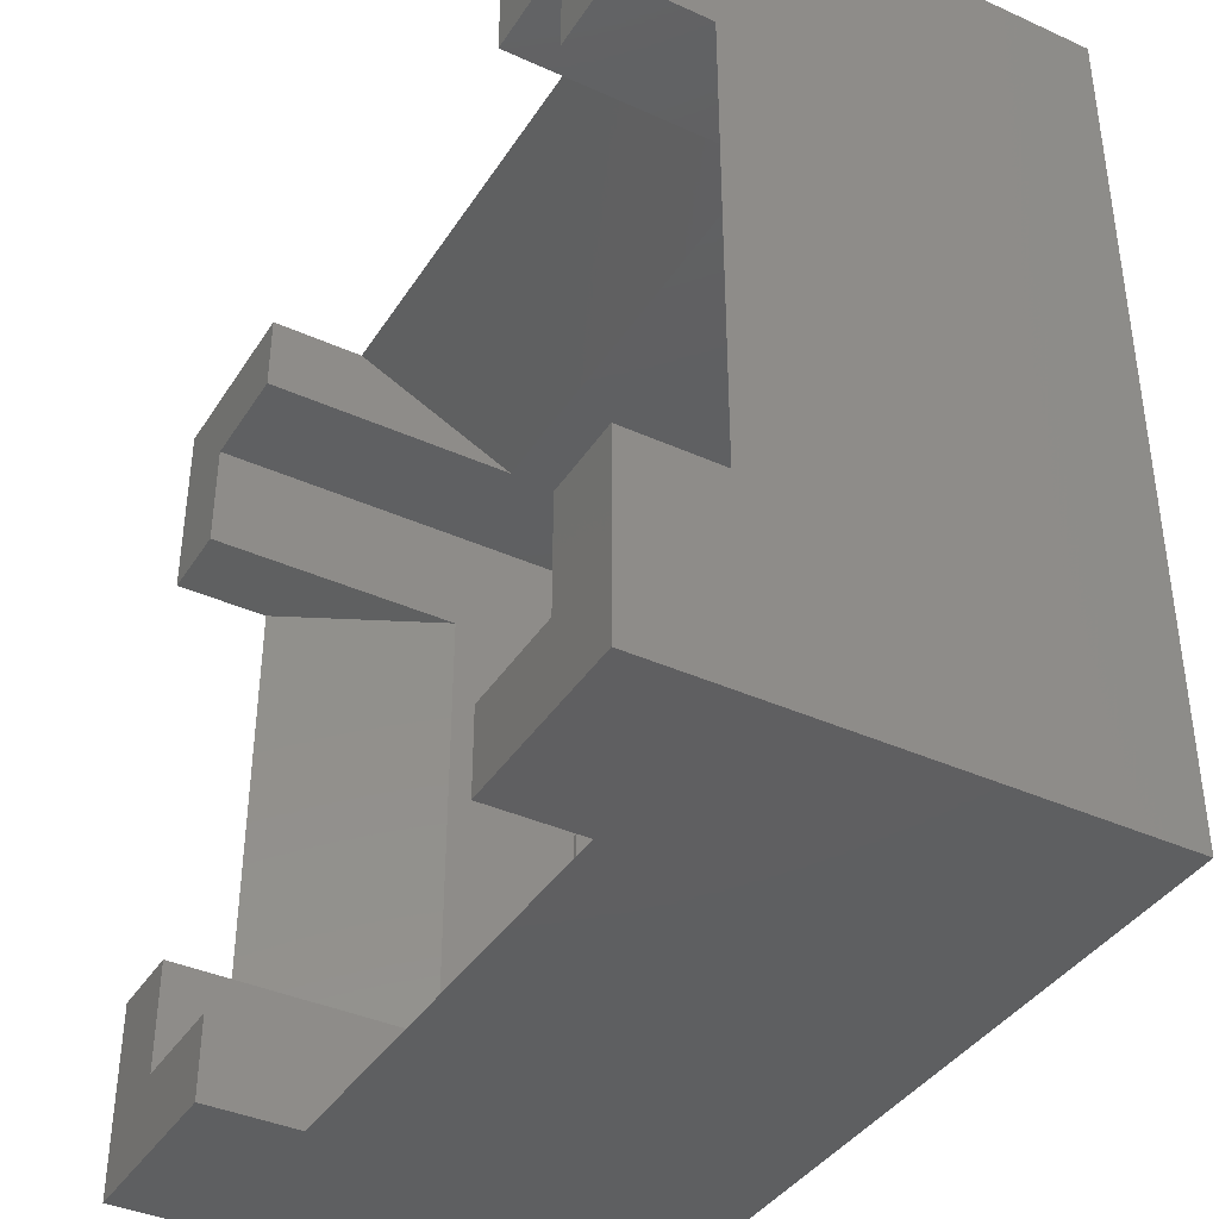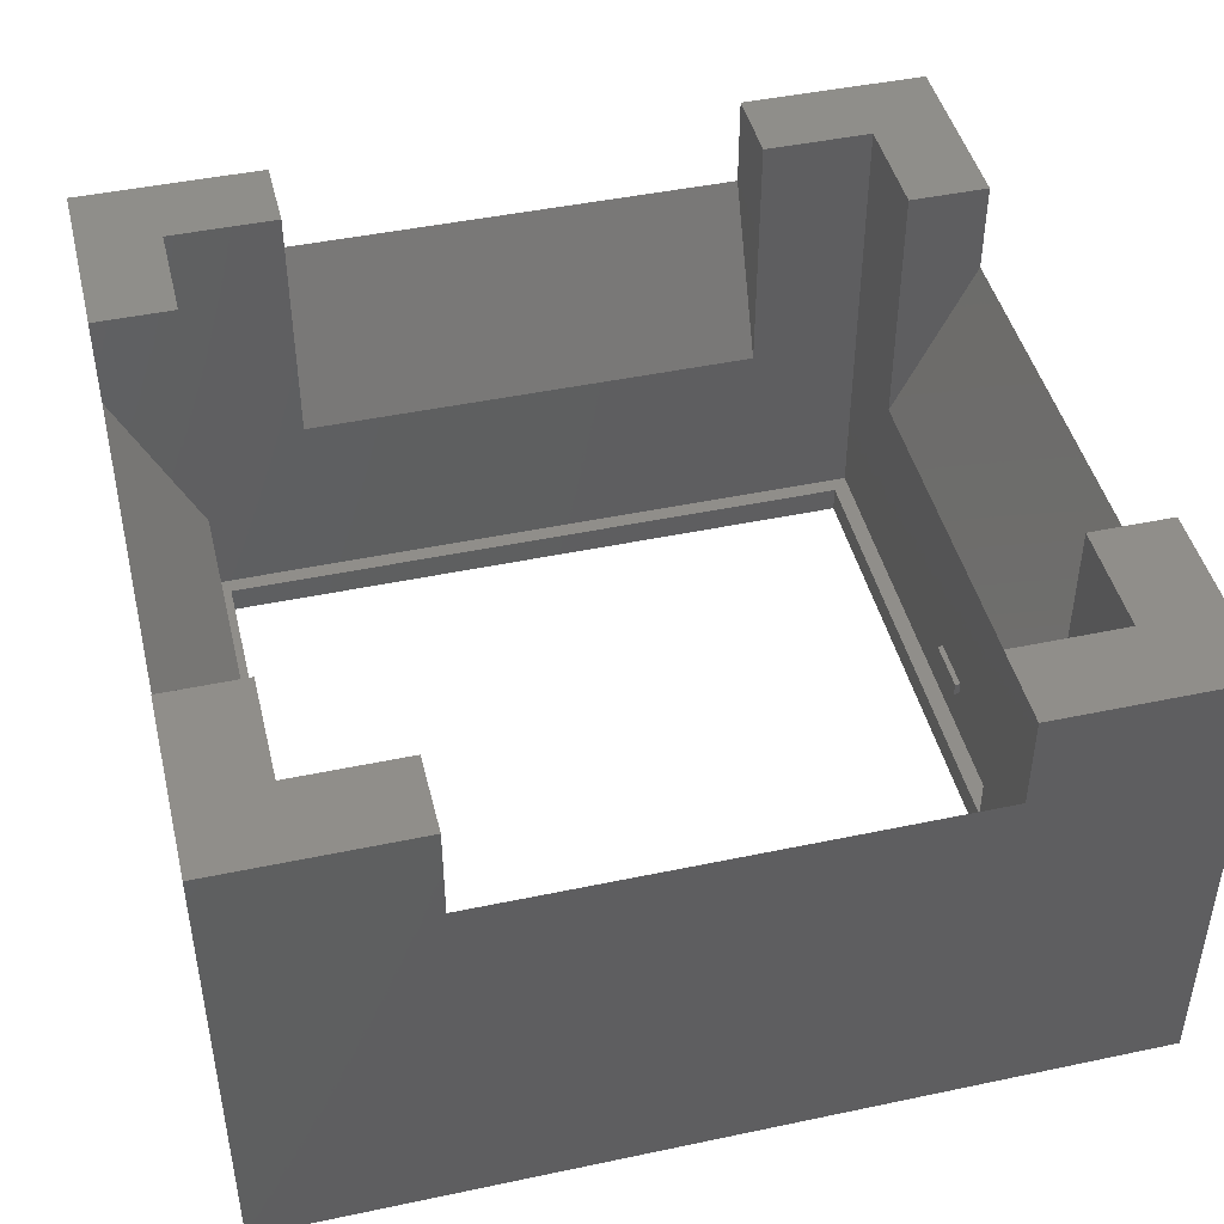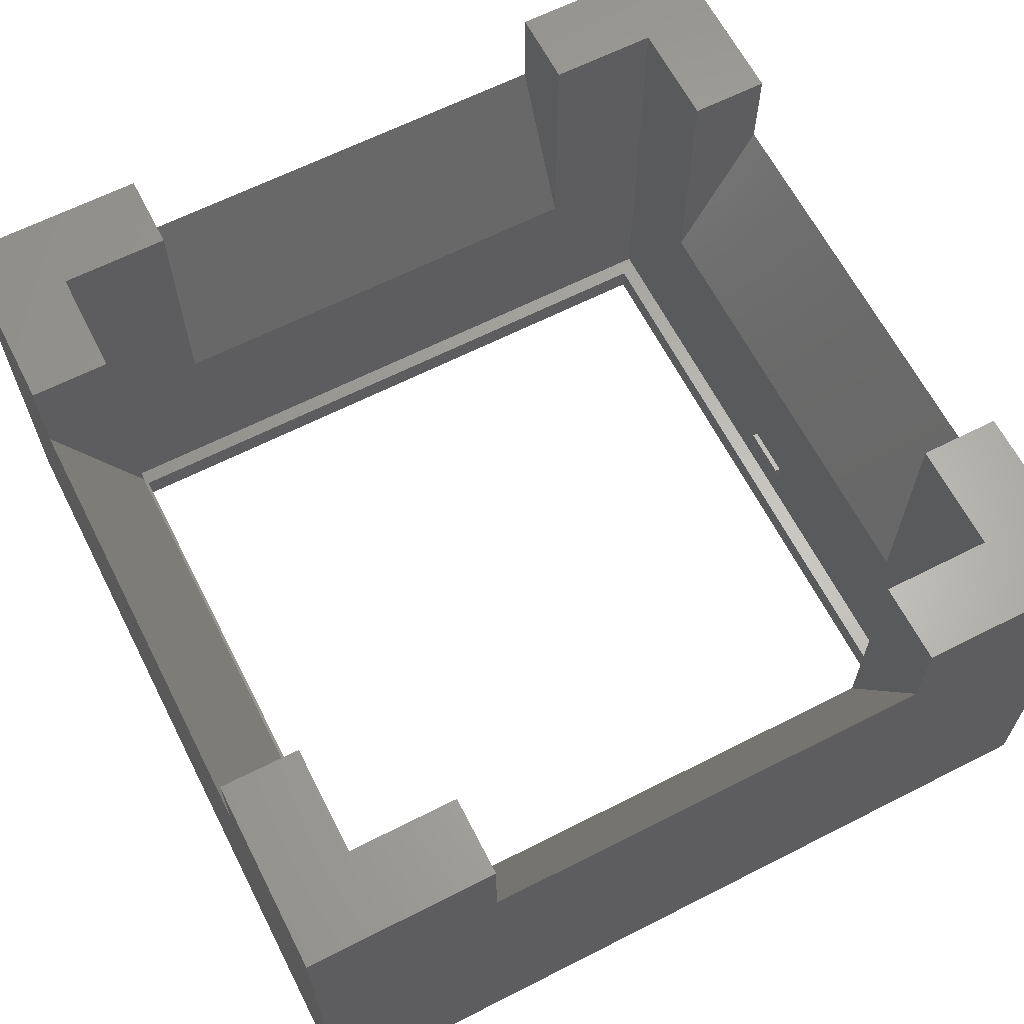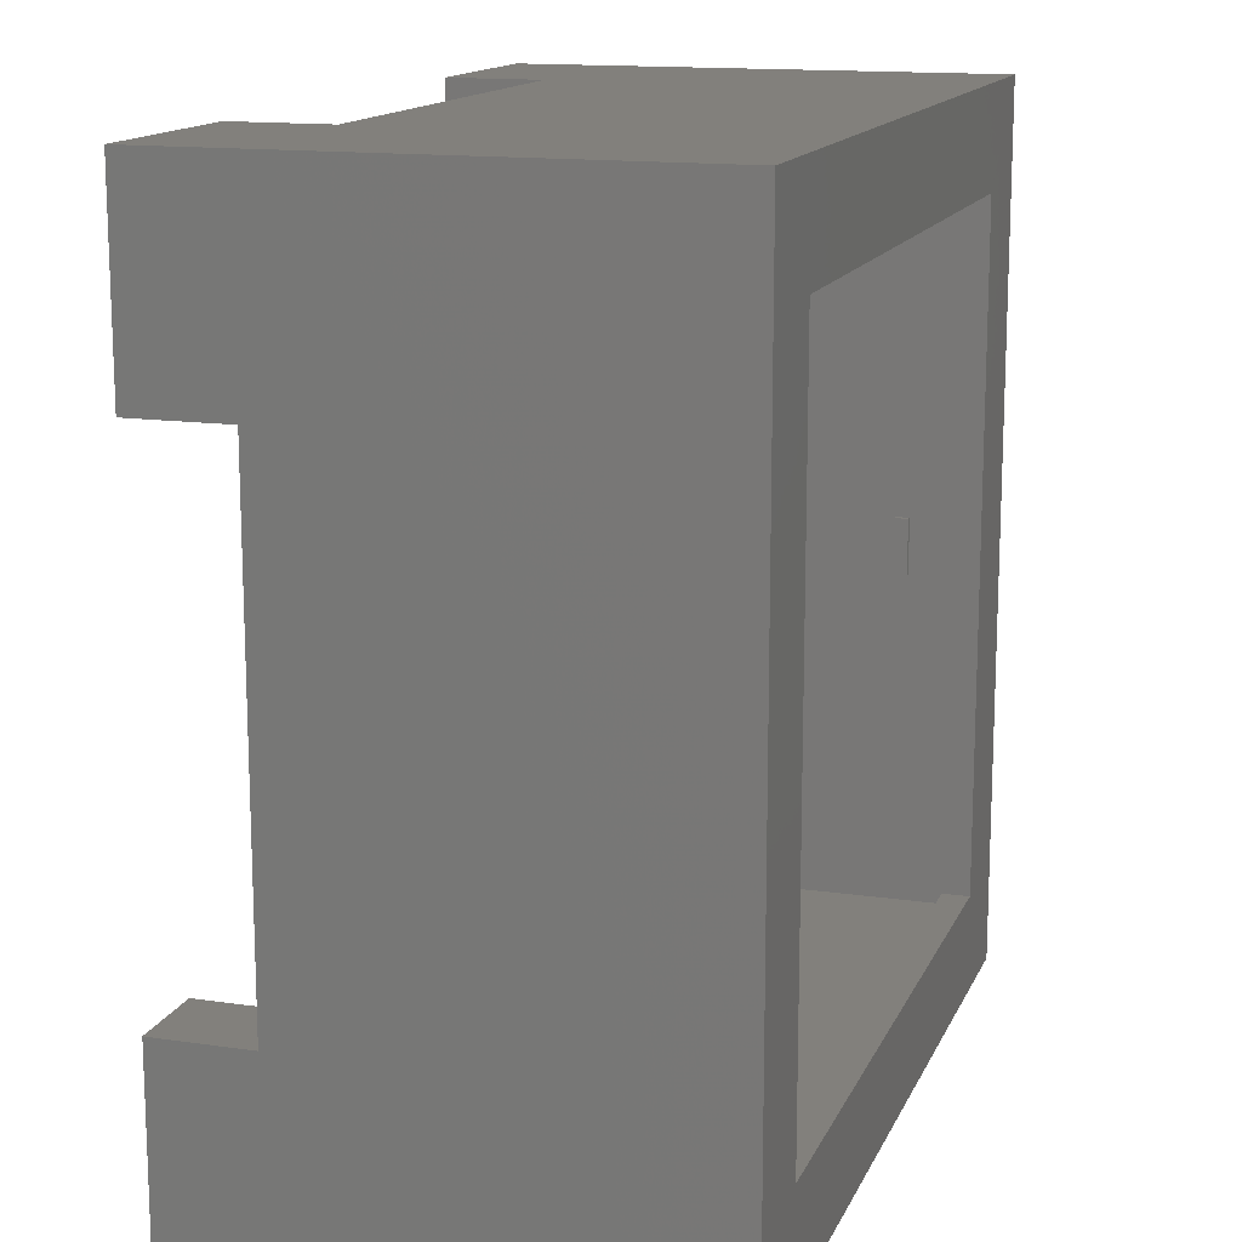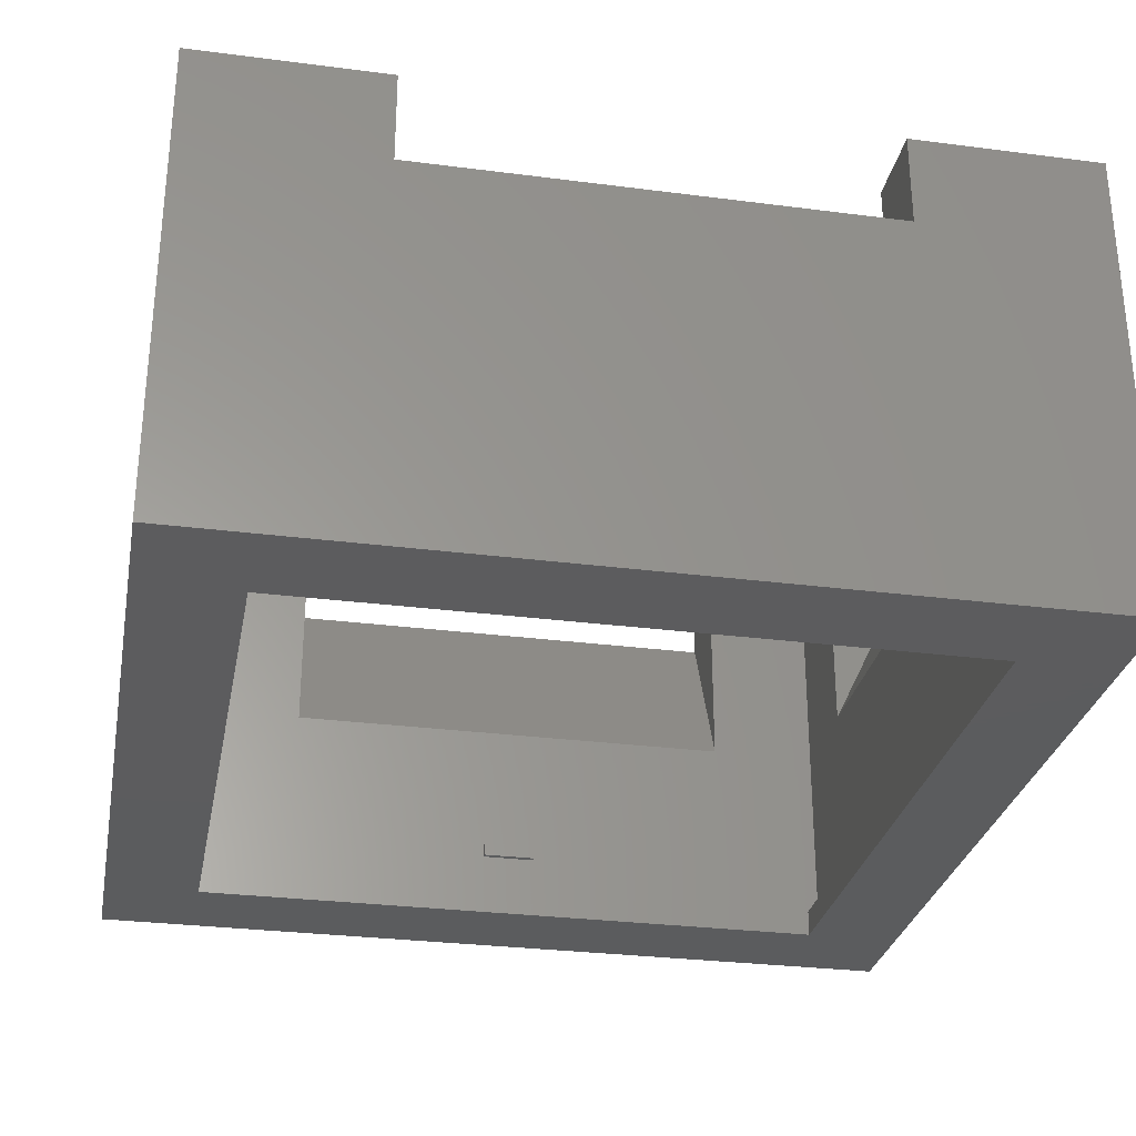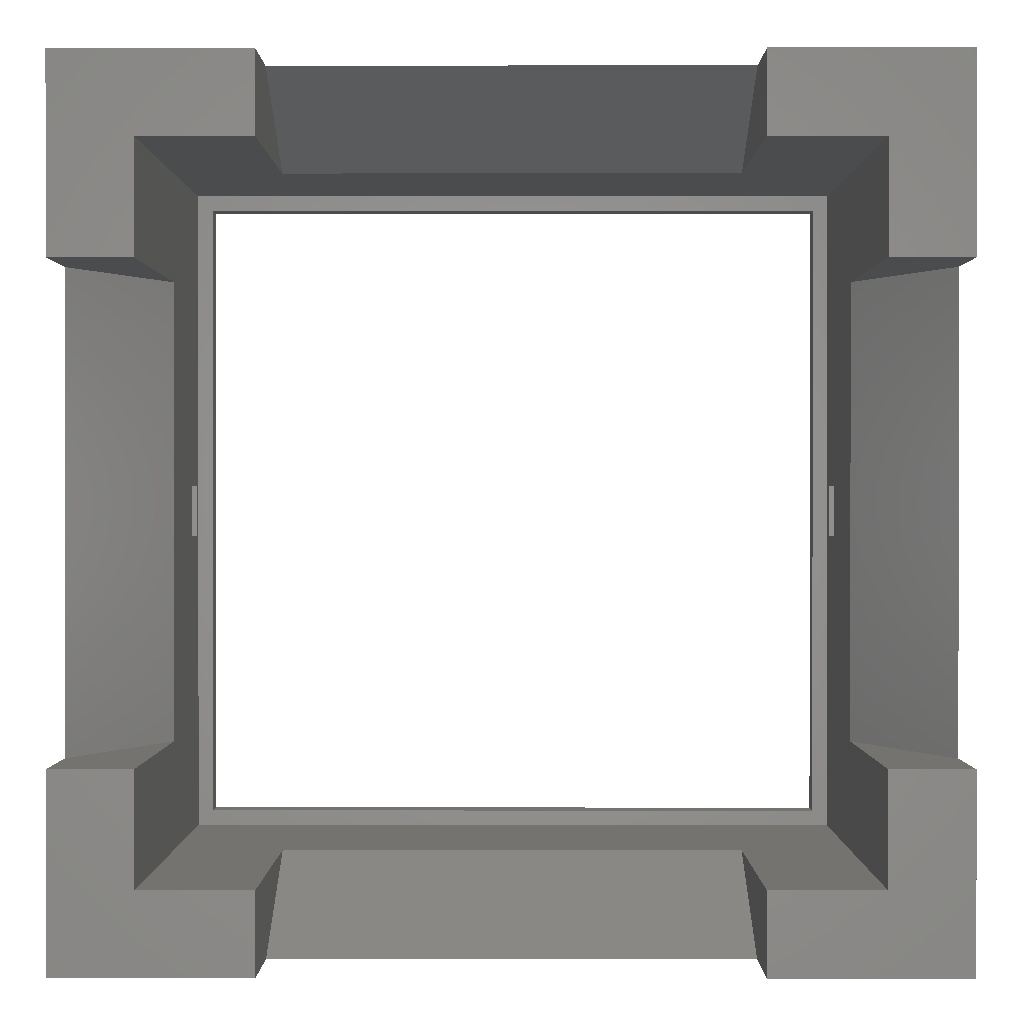
<metadata>
{"format":"stl","ext":"stl","renderer":"f3d","projection":"perspective","resolution":1024,"background":"white","views":[{"elev":-39.0,"azim":60.5,"up":"+Y"},{"elev":45.2,"azim":166.3,"up":"+Z"},{"elev":64.0,"azim":152.9,"up":"+Z"},{"elev":14.4,"azim":107.6,"up":"+Y"},{"elev":-29.4,"azim":-100.8,"up":"+Z"},{"elev":0.3,"azim":0.2,"up":"+Y"}]}
</metadata>
<code>
# stl→obj: 72 verts, 144 faces
v 12.82 12.82 -7.9
v 12.82 8.703 -0.8
v 12.82 12.82 8.9
v 12.82 1 -6.3
v 12.82 -1 -6.3
v 12.82 -8.703 -0.8
v 12.82 -1 -5.8
v 12.82 -12.82 -7.9
v 12.82 -12.82 8.9
v 12.82 -8.703 8.9
v 12.82 8.703 8.9
v 12.82 1 -5.8
v 12.22 12.22 -7.9
v -12.22 12.22 -7.9
v -12.82 12.82 -7.9
v -12.22 -12.22 -7.9
v 12.22 -12.22 -7.9
v -12.82 -12.82 -7.9
v -12.82 -8.703 8.9
v -12.82 -12.82 8.9
v -12.82 -8.703 -0.8
v -12.82 8.703 -0.8
v -12.82 -1 -5.8
v -12.82 1 -5.8
v -12.82 -1 -6.3
v -12.82 12.82 8.9
v -12.82 8.703 8.9
v -12.82 1 -6.3
v -8.703 12.82 -0.8
v -8.703 12.82 8.9
v 8.703 12.82 -0.8
v 8.703 12.82 8.9
v 8.703 -12.82 -0.8
v 8.703 -12.82 8.9
v -8.703 -12.82 -0.8
v -8.703 -12.82 8.9
v 12.62 1 -5.8
v 12.62 -1 -5.8
v 12.62 -1 -6.3
v 12.62 1 -6.3
v -12.62 -1 -5.8
v -12.62 1 -5.8
v -12.62 1 -6.3
v -12.62 -1 -6.3
v 15.82 -8.703 8.9
v 15.82 -15.82 8.9
v 15.82 -8.703 5.4
v 15.82 8.703 5.4
v 15.82 15.82 8.9
v 15.82 8.703 8.9
v 15.82 15.82 -8.9
v 15.82 -15.82 -8.9
v -8.703 15.82 8.9
v -15.82 15.82 8.9
v -15.82 8.703 8.9
v 8.703 15.82 8.9
v -15.82 -8.703 8.9
v -8.703 -15.82 8.9
v -15.82 -15.82 8.9
v 8.703 -15.82 8.9
v 12.22 -12.22 -8.9
v -12.22 -12.22 -8.9
v -15.82 -15.82 -8.9
v -12.22 12.22 -8.9
v 12.22 12.22 -8.9
v -15.82 15.82 -8.9
v -15.82 8.703 5.4
v -15.82 -8.703 5.4
v 8.703 15.82 5.4
v -8.703 15.82 5.4
v -8.703 -15.82 5.4
v 8.703 -15.82 5.4
f 1 2 3
f 1 4 2
f 1 5 4
f 5 6 7
f 8 5 1
f 8 6 5
f 9 6 8
f 6 9 10
f 3 2 11
f 12 2 4
f 7 2 12
f 2 7 6
f 1 13 8
f 1 14 13
f 14 15 16
f 15 14 1
f 17 8 13
f 16 8 17
f 16 18 8
f 18 16 15
f 19 20 21
f 22 23 24
f 23 21 25
f 21 23 22
f 22 26 27
f 26 22 15
f 28 22 24
f 22 28 15
f 25 15 28
f 25 18 15
f 21 18 25
f 18 21 20
f 26 29 30
f 29 15 31
f 15 29 26
f 31 3 32
f 31 1 3
f 1 31 15
f 9 33 34
f 33 8 35
f 8 33 9
f 35 20 36
f 35 18 20
f 18 35 8
f 37 7 12
f 7 37 38
f 39 4 5
f 4 39 40
f 39 37 40
f 37 39 38
f 4 37 12
f 37 4 40
f 39 7 38
f 7 39 5
f 24 41 42
f 41 24 23
f 41 43 42
f 43 41 44
f 25 43 44
f 43 25 28
f 43 24 42
f 24 43 28
f 25 41 23
f 41 25 44
f 45 46 47
f 48 49 50
f 49 48 51
f 47 51 48
f 52 47 46
f 47 52 51
f 53 26 30
f 54 26 53
f 55 26 54
f 26 55 27
f 49 3 50
f 56 3 49
f 3 56 32
f 50 3 11
f 19 57 20
f 20 58 36
f 20 59 58
f 59 20 57
f 9 45 10
f 45 9 46
f 60 9 34
f 9 60 46
f 52 61 51
f 52 62 61
f 62 63 64
f 63 62 52
f 65 51 61
f 64 51 65
f 64 66 51
f 66 64 63
f 66 67 54
f 66 68 67
f 63 68 66
f 59 68 63
f 68 59 57
f 54 67 55
f 49 69 56
f 69 51 70
f 51 69 49
f 70 54 53
f 66 70 51
f 70 66 54
f 59 71 58
f 71 63 72
f 63 71 59
f 72 46 60
f 52 72 63
f 72 52 46
f 61 13 65
f 13 61 17
f 16 64 14
f 64 16 62
f 64 13 14
f 13 64 65
f 61 16 17
f 16 61 62
f 32 69 31
f 69 32 56
f 30 70 53
f 70 30 29
f 29 69 70
f 69 29 31
f 67 27 55
f 27 67 22
f 19 68 57
f 68 19 21
f 68 22 67
f 22 68 21
f 72 34 33
f 34 72 60
f 71 36 58
f 36 71 35
f 33 71 72
f 71 33 35
f 47 10 45
f 10 47 6
f 11 48 50
f 48 11 2
f 6 48 2
f 48 6 47

</code>
